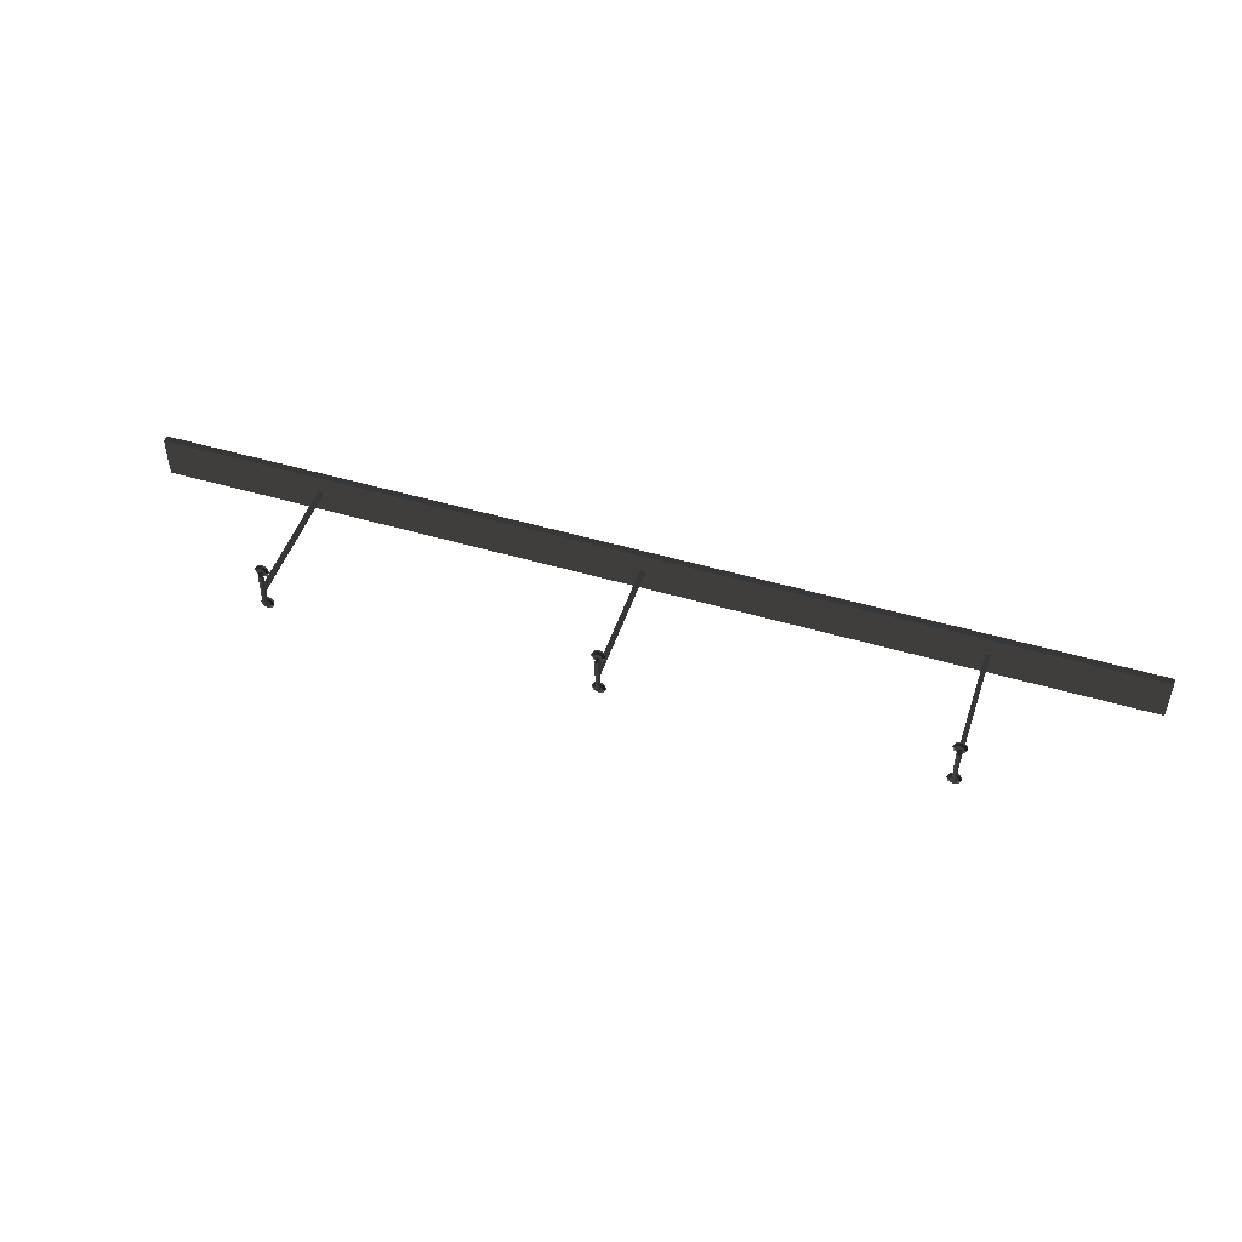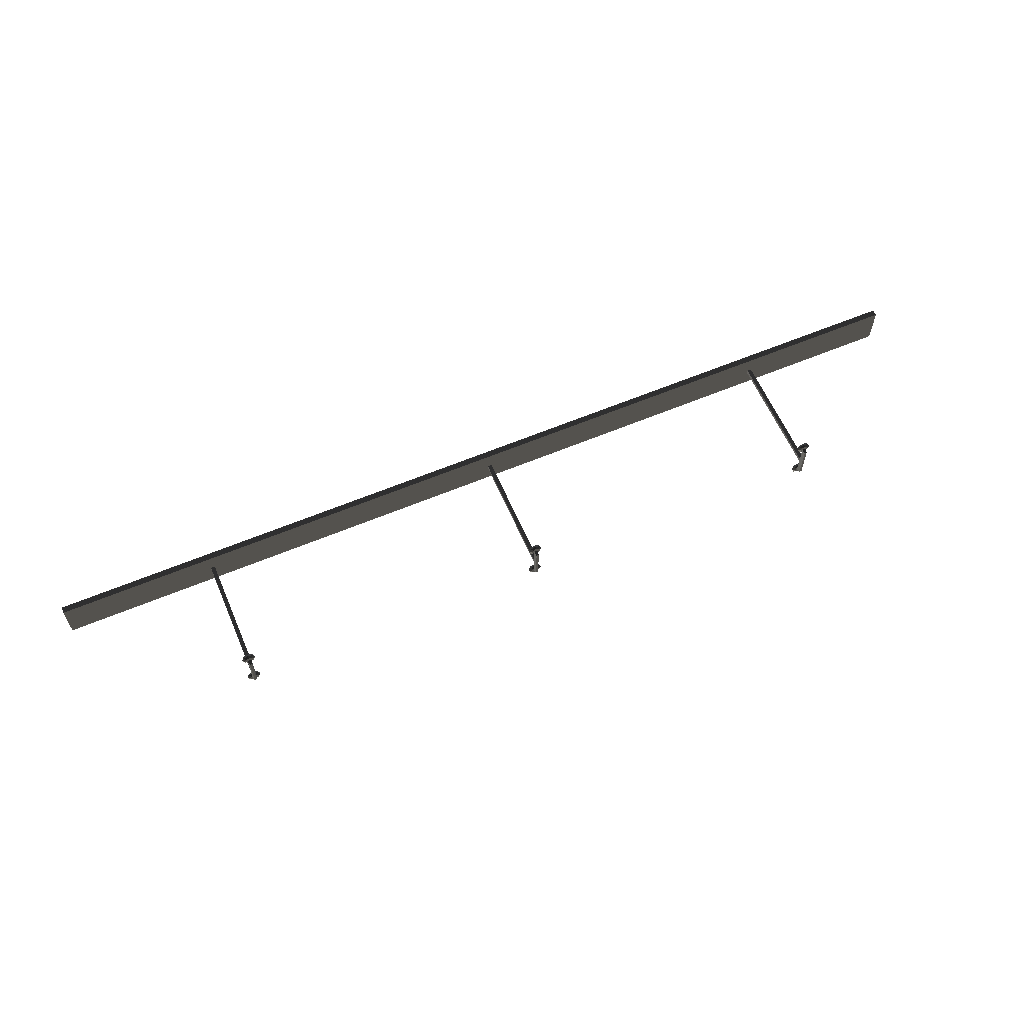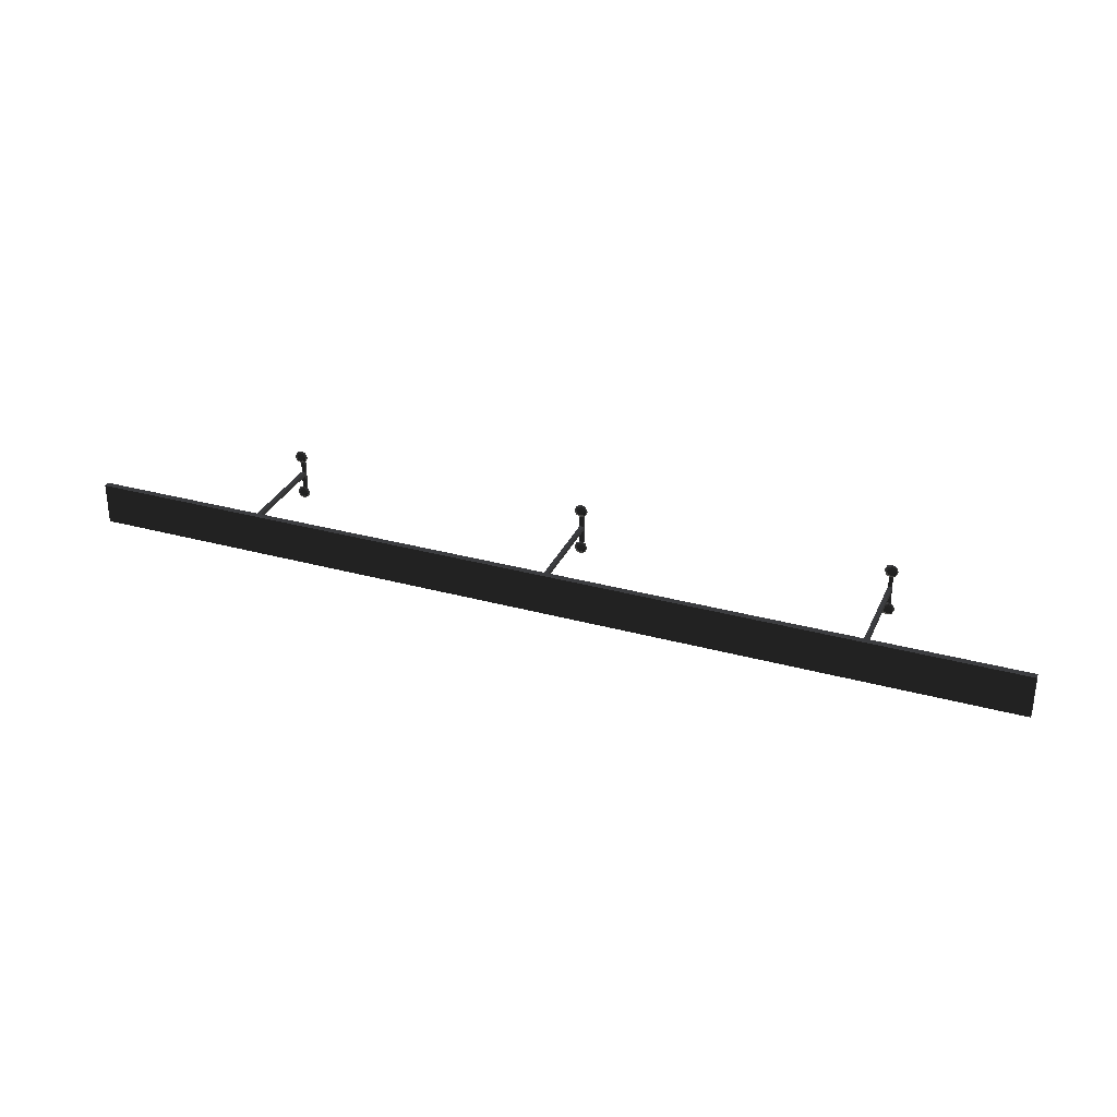
<metadata>
{"format":"obj","ext":"obj","renderer":"f3d","projection":"perspective","resolution":1024,"background":"white","views":[{"elev":48.8,"azim":18.3,"up":"+Y"},{"elev":60.9,"azim":-23.2,"up":"+Y"},{"elev":31.0,"azim":-158.5,"up":"+Y"}]}
</metadata>
<code>
v -330 14.67 -47.35
v 330 14.67 -47.35
v 330 -14.67 -47.35
v -330 -14.67 -47.35
v -330 14.67 -42.95
v -330 -14.67 -42.95
v 330 -14.67 -42.95
v 330 14.67 -42.95
v -221.5 1.467 -43.24
v -218.5 1.467 -43.24
v -218.5 -1.466 -43.24
v -221.5 -1.466 -43.24
v -221.5 1.467 44.76
v -221.5 -1.466 44.76
v -218.5 -1.466 44.76
v -218.5 1.467 44.76
v -220.9 13.24 47.35
v -219.1 13.24 47.35
v -218.5 14.67 44.41
v -221.5 14.67 44.41
v -220.9 -13.27 47.35
v -221.5 -14.67 44.41
v -218.5 -14.67 44.41
v -219.1 -13.27 47.35
v -220 -19.4 43.28
v -217.9 -16.78 44.32
v -220 -17.66 44.32
v -216.7 -18.01 43.28
v -217 -14.67 44.32
v -215.3 -14.67 43.28
v -217.9 -12.55 44.32
v -216.7 -11.32 43.28
v -220 -11.67 44.32
v -220 -9.936 43.28
v -222.1 -12.55 44.32
v -223.3 -11.32 43.28
v -223 -14.67 44.32
v -224.7 -14.67 43.28
v -222.1 -16.78 44.32
v -223.3 -18.01 43.28
v -220 -14.67 44.32
v -220 9.936 43.28
v -217.9 12.55 44.32
v -220 11.67 44.32
v -216.7 11.32 43.28
v -217 14.67 44.32
v -215.3 14.67 43.28
v -217.9 16.78 44.32
v -216.7 18.01 43.28
v -220 17.66 44.32
v -220 19.4 43.28
v -222.1 16.78 44.32
v -223.3 18.01 43.28
v -223 14.67 44.32
v -224.7 14.67 43.28
v -222.1 12.55 44.32
v -223.3 11.32 43.28
v -220 14.67 44.32
v -1.467 1.467 -43.24
v 1.467 1.467 -43.24
v 1.467 -1.466 -43.24
v -1.467 -1.466 -43.24
v -1.467 1.467 44.76
v -1.467 -1.466 44.76
v 1.467 -1.466 44.76
v 1.467 1.467 44.76
v -0.8506 13.24 47.35
v 0.8507 13.24 47.35
v 1.467 14.67 44.41
v -1.467 14.67 44.41
v -0.8506 -13.27 47.35
v -1.467 -14.67 44.41
v 1.467 -14.67 44.41
v 0.8507 -13.27 47.35
v 5.6e-05 -19.4 43.28
v 2.112 -16.78 44.32
v 5.6e-05 -17.66 44.32
v 3.344 -18.01 43.28
v 2.992 -14.67 44.32
v 4.737 -14.67 43.28
v 2.112 -12.55 44.32
v 3.344 -11.32 43.28
v 5.6e-05 -11.67 44.32
v 5.6e-05 -9.936 43.28
v -2.112 -12.55 44.32
v -3.344 -11.32 43.28
v -2.992 -14.67 44.32
v -4.737 -14.67 43.28
v -2.112 -16.78 44.32
v -3.344 -18.01 43.28
v 5.6e-05 -14.67 44.32
v 5.6e-05 9.936 43.28
v 2.112 12.55 44.32
v 5.6e-05 11.67 44.32
v 3.344 11.32 43.28
v 2.992 14.67 44.32
v 4.737 14.67 43.28
v 2.112 16.78 44.32
v 3.344 18.01 43.28
v 5.6e-05 17.66 44.32
v 5.6e-05 19.4 43.28
v -2.112 16.78 44.32
v -3.344 18.01 43.28
v -2.992 14.67 44.32
v -4.737 14.67 43.28
v -2.112 12.55 44.32
v -3.344 11.32 43.28
v 5.6e-05 14.67 44.32
v 218.5 1.467 -43.24
v 221.5 1.467 -43.24
v 221.5 -1.466 -43.24
v 218.5 -1.466 -43.24
v 218.5 1.467 44.76
v 218.5 -1.466 44.76
v 221.5 -1.466 44.76
v 221.5 1.467 44.76
v 219.1 13.24 47.35
v 220.9 13.24 47.35
v 221.5 14.67 44.41
v 218.5 14.67 44.41
v 219.1 -13.27 47.35
v 218.5 -14.67 44.41
v 221.5 -14.67 44.41
v 220.9 -13.27 47.35
v 220 -19.4 43.28
v 222.1 -16.78 44.32
v 220 -17.66 44.32
v 223.3 -18.01 43.28
v 223 -14.67 44.32
v 224.7 -14.67 43.28
v 222.1 -12.55 44.32
v 223.3 -11.32 43.28
v 220 -11.67 44.32
v 220 -9.936 43.28
v 217.9 -12.55 44.32
v 216.7 -11.32 43.28
v 217 -14.67 44.32
v 215.3 -14.67 43.28
v 217.9 -16.78 44.32
v 216.7 -18.01 43.28
v 220 -14.67 44.32
v 220 9.936 43.28
v 222.1 12.55 44.32
v 220 11.67 44.32
v 223.3 11.32 43.28
v 223 14.67 44.32
v 224.7 14.67 43.28
v 222.1 16.78 44.32
v 223.3 18.01 43.28
v 220 17.66 44.32
v 220 19.4 43.28
v 217.9 16.78 44.32
v 216.7 18.01 43.28
v 217 14.67 44.32
v 215.3 14.67 43.28
v 217.9 12.55 44.32
v 216.7 11.32 43.28
v 220 14.67 44.32
v -220 -14.67 41.16
v -218.1 -16.53 41.16
v -220 -17.3 41.16
v -217.4 -14.67 41.16
v -218.1 -12.8 41.16
v -220 -12.03 41.16
v -221.9 -12.8 41.16
v -222.6 -14.67 41.16
v -221.9 -16.53 41.16
v -217.1 -17.61 41.75
v -220 -18.83 41.75
v -215.8 -14.67 41.75
v -217.1 -11.72 41.75
v -220 -10.5 41.75
v -222.9 -11.72 41.75
v -224.2 -14.67 41.75
v -222.9 -17.61 41.75
v -216.7 -18.01 43.28
v -220 -19.4 43.28
v -215.3 -14.67 43.28
v -216.7 -11.32 43.28
v -220 -9.936 43.28
v -223.3 -11.32 43.28
v -224.7 -14.67 43.28
v -223.3 -18.01 43.28
v -220 14.67 41.16
v -218.1 12.8 41.16
v -220 12.03 41.16
v -217.4 14.67 41.16
v -218.1 16.53 41.16
v -220 17.3 41.16
v -221.9 16.53 41.16
v -222.6 14.67 41.16
v -221.9 12.8 41.16
v -217.1 11.72 41.75
v -220 10.5 41.75
v -215.8 14.67 41.75
v -217.1 17.61 41.75
v -220 18.83 41.75
v -222.9 17.61 41.75
v -224.2 14.67 41.75
v -222.9 11.72 41.75
v -216.7 11.32 43.28
v -220 9.936 43.28
v -215.3 14.67 43.28
v -216.7 18.01 43.28
v -220 19.4 43.28
v -223.3 18.01 43.28
v -224.7 14.67 43.28
v -223.3 11.32 43.28
v 5.6e-05 -14.67 41.16
v 1.863 -16.53 41.16
v 5.6e-05 -17.3 41.16
v 2.64 -14.67 41.16
v 1.863 -12.8 41.16
v 5.6e-05 -12.03 41.16
v -1.863 -12.8 41.16
v -2.64 -14.67 41.16
v -1.863 -16.53 41.16
v 2.948 -17.61 41.75
v 5.6e-05 -18.83 41.75
v 4.165 -14.67 41.75
v 2.948 -11.72 41.75
v 5.6e-05 -10.5 41.75
v -2.948 -11.72 41.75
v -4.165 -14.67 41.75
v -2.948 -17.61 41.75
v 3.344 -18.01 43.28
v 5.6e-05 -19.4 43.28
v 4.737 -14.67 43.28
v 3.344 -11.32 43.28
v 5.6e-05 -9.936 43.28
v -3.344 -11.32 43.28
v -4.737 -14.67 43.28
v -3.344 -18.01 43.28
v 5.6e-05 14.67 41.16
v 1.863 12.8 41.16
v 5.6e-05 12.03 41.16
v 2.64 14.67 41.16
v 1.863 16.53 41.16
v 5.6e-05 17.3 41.16
v -1.863 16.53 41.16
v -2.64 14.67 41.16
v -1.863 12.8 41.16
v 2.948 11.72 41.75
v 5.6e-05 10.5 41.75
v 4.165 14.67 41.75
v 2.948 17.61 41.75
v 5.6e-05 18.83 41.75
v -2.948 17.61 41.75
v -4.165 14.67 41.75
v -2.948 11.72 41.75
v 3.344 11.32 43.28
v 5.6e-05 9.936 43.28
v 4.737 14.67 43.28
v 3.344 18.01 43.28
v 5.6e-05 19.4 43.28
v -3.344 18.01 43.28
v -4.737 14.67 43.28
v -3.344 11.32 43.28
v 220 -14.67 41.16
v 221.9 -16.53 41.16
v 220 -17.3 41.16
v 222.6 -14.67 41.16
v 221.9 -12.8 41.16
v 220 -12.03 41.16
v 218.1 -12.8 41.16
v 217.4 -14.67 41.16
v 218.1 -16.53 41.16
v 222.9 -17.61 41.75
v 220 -18.83 41.75
v 224.2 -14.67 41.75
v 222.9 -11.72 41.75
v 220 -10.5 41.75
v 217.1 -11.72 41.75
v 215.8 -14.67 41.75
v 217.1 -17.61 41.75
v 223.3 -18.01 43.28
v 220 -19.4 43.28
v 224.7 -14.67 43.28
v 223.3 -11.32 43.28
v 220 -9.936 43.28
v 216.7 -11.32 43.28
v 215.3 -14.67 43.28
v 216.7 -18.01 43.28
v 220 14.67 41.16
v 221.9 12.8 41.16
v 220 12.03 41.16
v 222.6 14.67 41.16
v 221.9 16.53 41.16
v 220 17.3 41.16
v 218.1 16.53 41.16
v 217.4 14.67 41.16
v 218.1 12.8 41.16
v 222.9 11.72 41.75
v 220 10.5 41.75
v 224.2 14.67 41.75
v 222.9 17.61 41.75
v 220 18.83 41.75
v 217.1 17.61 41.75
v 215.8 14.67 41.75
v 217.1 11.72 41.75
v 223.3 11.32 43.28
v 220 9.936 43.28
v 224.7 14.67 43.28
v 223.3 18.01 43.28
v 220 19.4 43.28
v 216.7 18.01 43.28
v 215.3 14.67 43.28
v 216.7 11.32 43.28
g group0
g group1
g group2
g group3
f 156 158 144
f 154 158 156
f 152 158 154
f 150 158 152
f 148 158 150
f 146 158 148
f 143 158 146
f 144 158 143
f 142 157 144
f 144 157 156
f 157 155 156
f 156 155 154
f 155 153 154
f 154 153 152
f 153 151 152
f 152 151 150
f 151 149 150
f 150 149 148
f 149 147 148
f 148 147 146
f 147 145 146
f 146 145 143
f 145 142 143
f 143 142 144
f 139 141 127
f 137 141 139
f 135 141 137
f 133 141 135
f 131 141 133
f 129 141 131
f 126 141 129
f 127 141 126
f 125 140 127
f 127 140 139
f 140 138 139
f 139 138 137
f 138 136 137
f 137 136 135
f 136 134 135
f 135 134 133
f 134 132 133
f 133 132 131
f 132 130 131
f 131 130 129
f 130 128 129
f 129 128 126
f 128 125 126
f 126 125 127
f 124 121 118
f 117 118 121
f 123 124 119
f 118 119 124
f 122 123 120
f 119 120 123
f 121 122 117
f 120 117 122
f 124 123 121
f 122 121 123
f 120 119 117
f 118 117 119
f 116 113 110
f 109 110 113
f 115 116 111
f 110 111 116
f 114 115 112
f 111 112 115
f 113 114 109
f 112 109 114
f 116 115 113
f 114 113 115
f 112 111 109
f 110 109 111
f 106 108 94
f 104 108 106
f 102 108 104
f 100 108 102
f 98 108 100
f 96 108 98
f 93 108 96
f 94 108 93
f 92 107 94
f 94 107 106
f 107 105 106
f 106 105 104
f 105 103 104
f 104 103 102
f 103 101 102
f 102 101 100
f 101 99 100
f 100 99 98
f 99 97 98
f 98 97 96
f 97 95 96
f 96 95 93
f 95 92 93
f 93 92 94
f 89 91 77
f 87 91 89
f 85 91 87
f 83 91 85
f 81 91 83
f 79 91 81
f 76 91 79
f 77 91 76
f 75 90 77
f 77 90 89
f 90 88 89
f 89 88 87
f 88 86 87
f 87 86 85
f 86 84 85
f 85 84 83
f 84 82 83
f 83 82 81
f 82 80 81
f 81 80 79
f 80 78 79
f 79 78 76
f 78 75 76
f 76 75 77
f 74 71 68
f 67 68 71
f 73 74 69
f 68 69 74
f 72 73 70
f 69 70 73
f 71 72 67
f 70 67 72
f 74 73 71
f 72 71 73
f 70 69 67
f 68 67 69
f 66 63 60
f 59 60 63
f 65 66 61
f 60 61 66
f 64 65 62
f 61 62 65
f 63 64 59
f 62 59 64
f 66 65 63
f 64 63 65
f 62 61 59
f 60 59 61
f 56 58 44
f 54 58 56
f 52 58 54
f 50 58 52
f 48 58 50
f 46 58 48
f 43 58 46
f 44 58 43
f 42 57 44
f 44 57 56
f 57 55 56
f 56 55 54
f 55 53 54
f 54 53 52
f 53 51 52
f 52 51 50
f 51 49 50
f 50 49 48
f 49 47 48
f 48 47 46
f 47 45 46
f 46 45 43
f 45 42 43
f 43 42 44
f 39 41 27
f 37 41 39
f 35 41 37
f 33 41 35
f 31 41 33
f 29 41 31
f 26 41 29
f 27 41 26
f 25 40 27
f 27 40 39
f 40 38 39
f 39 38 37
f 38 36 37
f 37 36 35
f 36 34 35
f 35 34 33
f 34 32 33
f 33 32 31
f 32 30 31
f 31 30 29
f 30 28 29
f 29 28 26
f 28 25 26
f 26 25 27
f 24 21 18
f 17 18 21
f 23 24 19
f 18 19 24
f 22 23 20
f 19 20 23
f 21 22 17
f 20 17 22
f 24 23 21
f 22 21 23
f 20 19 17
f 18 17 19
f 16 13 10
f 9 10 13
f 15 16 11
f 10 11 16
f 14 15 12
f 11 12 15
f 13 14 9
f 12 9 14
f 16 15 13
f 14 13 15
f 12 11 9
f 10 9 11
f 8 5 2
f 1 2 5
f 7 8 3
f 2 3 8
f 6 7 4
f 3 4 7
f 5 6 1
f 4 1 6
f 8 7 5
f 6 5 7
f 4 3 1
f 2 1 3
g group4
f 294 300 302
f 302 300 308
f 300 299 308
f 308 299 307
f 299 298 307
f 307 298 306
f 298 297 306
f 306 297 305
f 297 296 305
f 305 296 304
f 296 295 304
f 304 295 303
f 295 293 303
f 303 293 301
f 293 294 301
f 301 294 302
f 286 292 294
f 294 292 300
f 292 291 300
f 300 291 299
f 291 290 299
f 299 290 298
f 290 289 298
f 298 289 297
f 289 288 297
f 297 288 296
f 288 287 296
f 296 287 295
f 287 285 295
f 295 285 293
f 285 286 293
f 293 286 294
f 286 284 292
f 292 284 291
f 291 284 290
f 290 284 289
f 289 284 288
f 288 284 287
f 287 284 285
f 285 284 286
f 269 275 277
f 277 275 283
f 275 274 283
f 283 274 282
f 274 273 282
f 282 273 281
f 273 272 281
f 281 272 280
f 272 271 280
f 280 271 279
f 271 270 279
f 279 270 278
f 270 268 278
f 278 268 276
f 268 269 276
f 276 269 277
f 261 267 269
f 269 267 275
f 267 266 275
f 275 266 274
f 266 265 274
f 274 265 273
f 265 264 273
f 273 264 272
f 264 263 272
f 272 263 271
f 263 262 271
f 271 262 270
f 262 260 270
f 270 260 268
f 260 261 268
f 268 261 269
f 261 259 267
f 267 259 266
f 266 259 265
f 265 259 264
f 264 259 263
f 263 259 262
f 262 259 260
f 260 259 261
f 244 250 252
f 252 250 258
f 250 249 258
f 258 249 257
f 249 248 257
f 257 248 256
f 248 247 256
f 256 247 255
f 247 246 255
f 255 246 254
f 246 245 254
f 254 245 253
f 245 243 253
f 253 243 251
f 243 244 251
f 251 244 252
f 236 242 244
f 244 242 250
f 242 241 250
f 250 241 249
f 241 240 249
f 249 240 248
f 240 239 248
f 248 239 247
f 239 238 247
f 247 238 246
f 238 237 246
f 246 237 245
f 237 235 245
f 245 235 243
f 235 236 243
f 243 236 244
f 236 234 242
f 242 234 241
f 241 234 240
f 240 234 239
f 239 234 238
f 238 234 237
f 237 234 235
f 235 234 236
f 219 225 227
f 227 225 233
f 225 224 233
f 233 224 232
f 224 223 232
f 232 223 231
f 223 222 231
f 231 222 230
f 222 221 230
f 230 221 229
f 221 220 229
f 229 220 228
f 220 218 228
f 228 218 226
f 218 219 226
f 226 219 227
f 211 217 219
f 219 217 225
f 217 216 225
f 225 216 224
f 216 215 224
f 224 215 223
f 215 214 223
f 223 214 222
f 214 213 222
f 222 213 221
f 213 212 221
f 221 212 220
f 212 210 220
f 220 210 218
f 210 211 218
f 218 211 219
f 211 209 217
f 217 209 216
f 216 209 215
f 215 209 214
f 214 209 213
f 213 209 212
f 212 209 210
f 210 209 211
f 194 200 202
f 202 200 208
f 200 199 208
f 208 199 207
f 199 198 207
f 207 198 206
f 198 197 206
f 206 197 205
f 197 196 205
f 205 196 204
f 196 195 204
f 204 195 203
f 195 193 203
f 203 193 201
f 193 194 201
f 201 194 202
f 186 192 194
f 194 192 200
f 192 191 200
f 200 191 199
f 191 190 199
f 199 190 198
f 190 189 198
f 198 189 197
f 189 188 197
f 197 188 196
f 188 187 196
f 196 187 195
f 187 185 195
f 195 185 193
f 185 186 193
f 193 186 194
f 186 184 192
f 192 184 191
f 191 184 190
f 190 184 189
f 189 184 188
f 188 184 187
f 187 184 185
f 185 184 186
f 169 175 177
f 177 175 183
f 175 174 183
f 183 174 182
f 174 173 182
f 182 173 181
f 173 172 181
f 181 172 180
f 172 171 180
f 180 171 179
f 171 170 179
f 179 170 178
f 170 168 178
f 178 168 176
f 168 169 176
f 176 169 177
f 161 167 169
f 169 167 175
f 167 166 175
f 175 166 174
f 166 165 174
f 174 165 173
f 165 164 173
f 173 164 172
f 164 163 172
f 172 163 171
f 163 162 171
f 171 162 170
f 162 160 170
f 170 160 168
f 160 161 168
f 168 161 169
f 161 159 167
f 167 159 166
f 166 159 165
f 165 159 164
f 164 159 163
f 163 159 162
f 162 159 160
f 160 159 161

</code>
